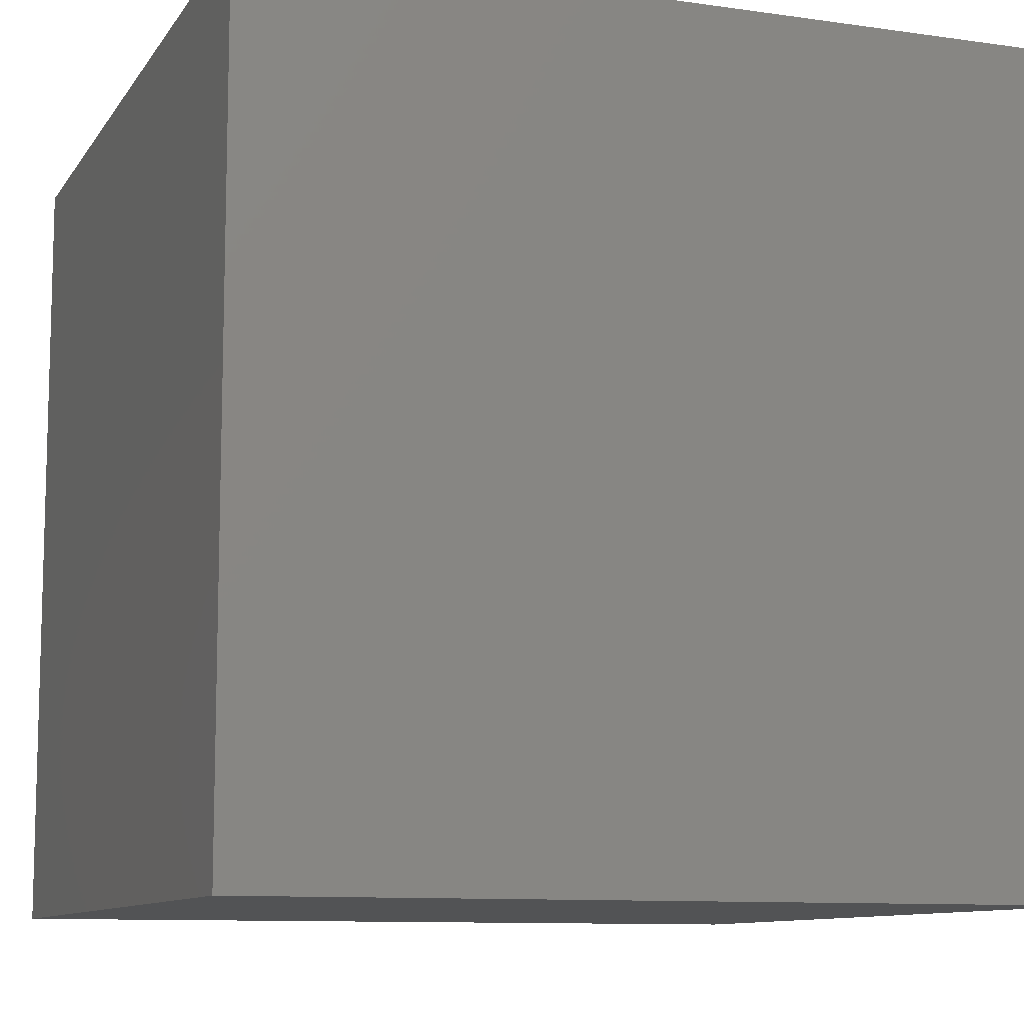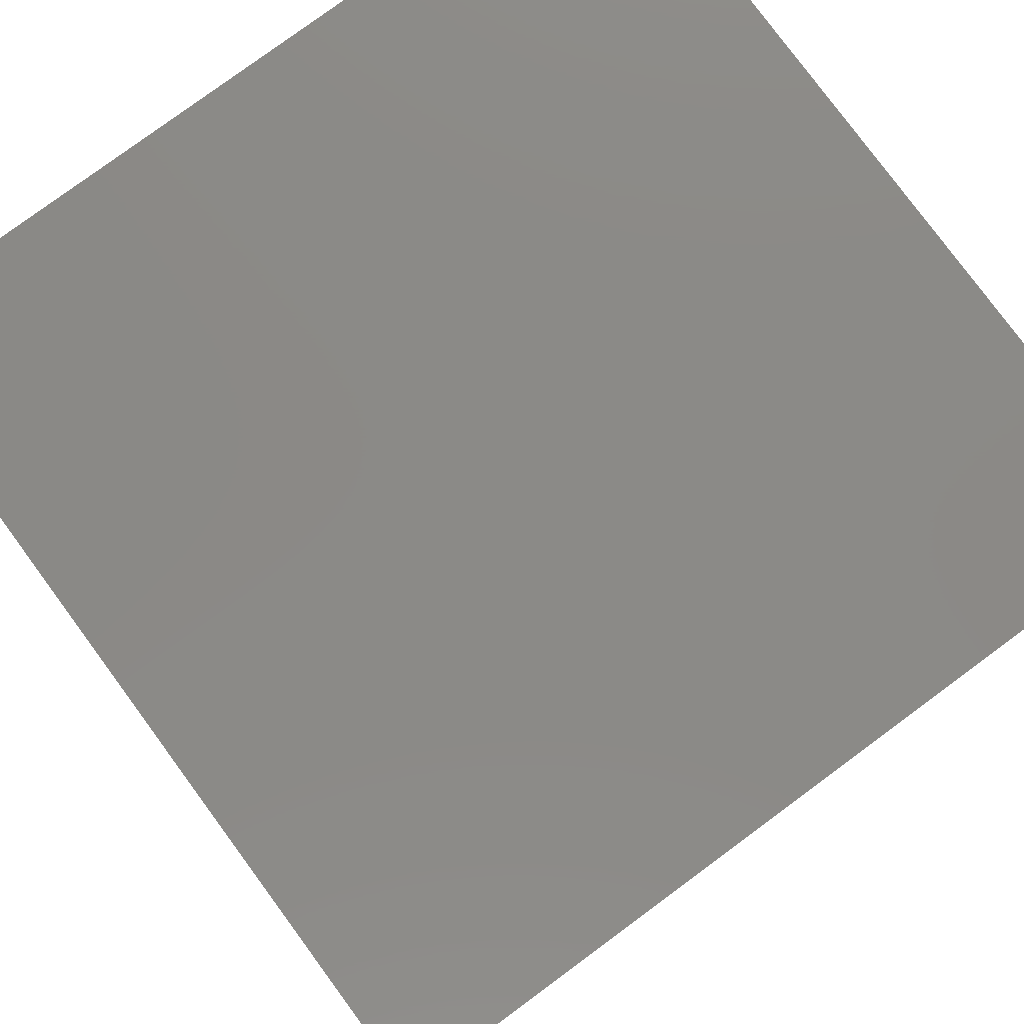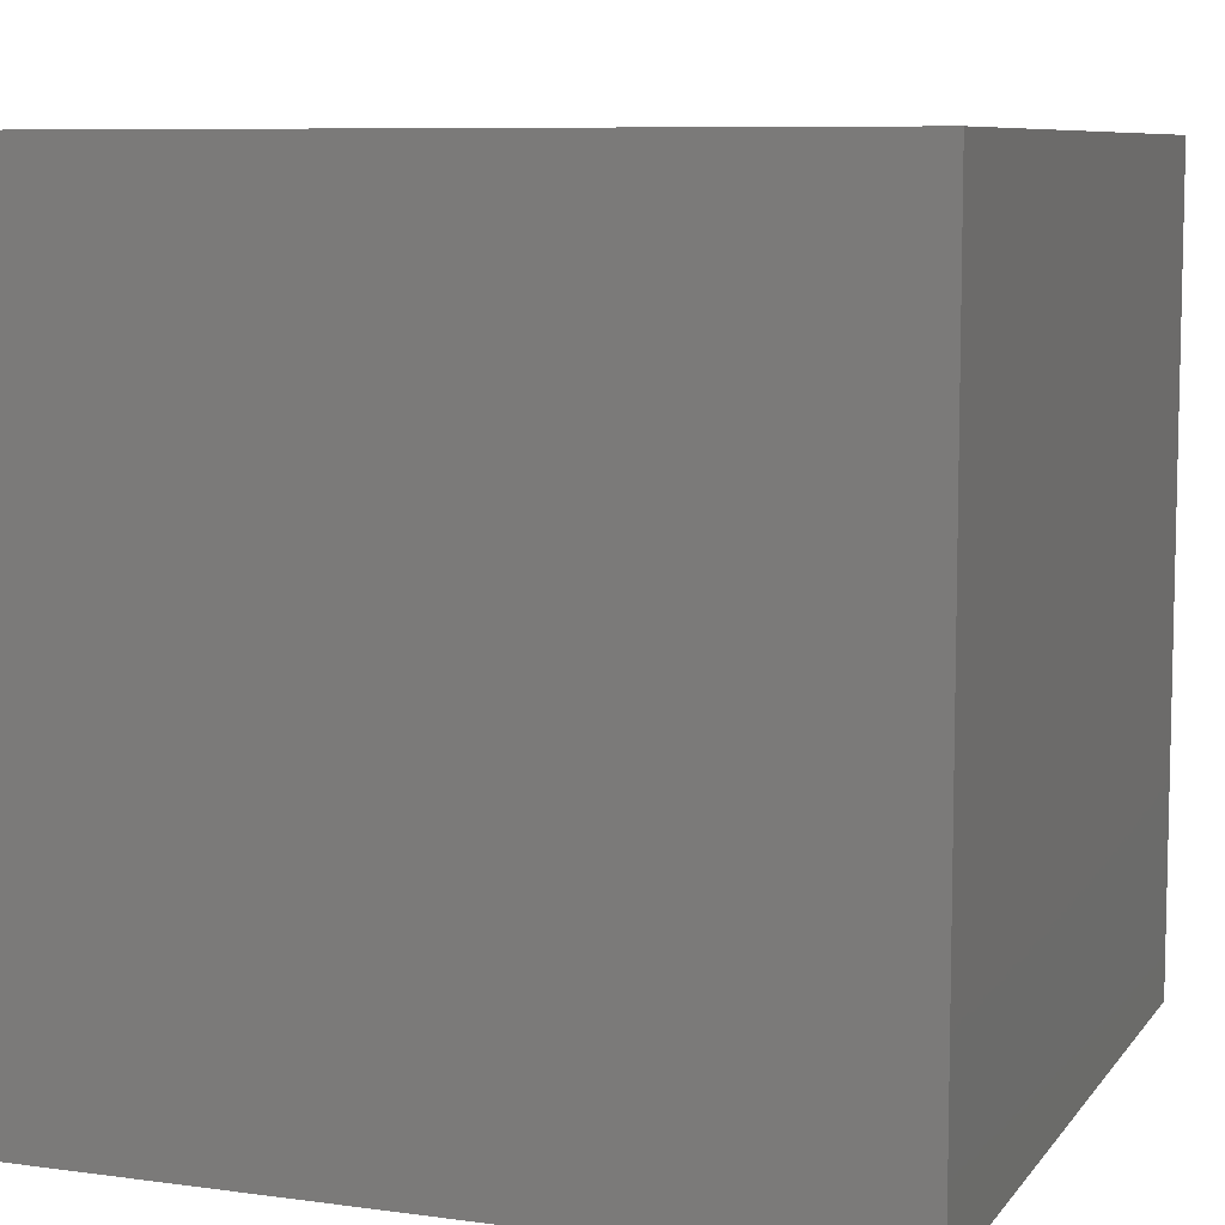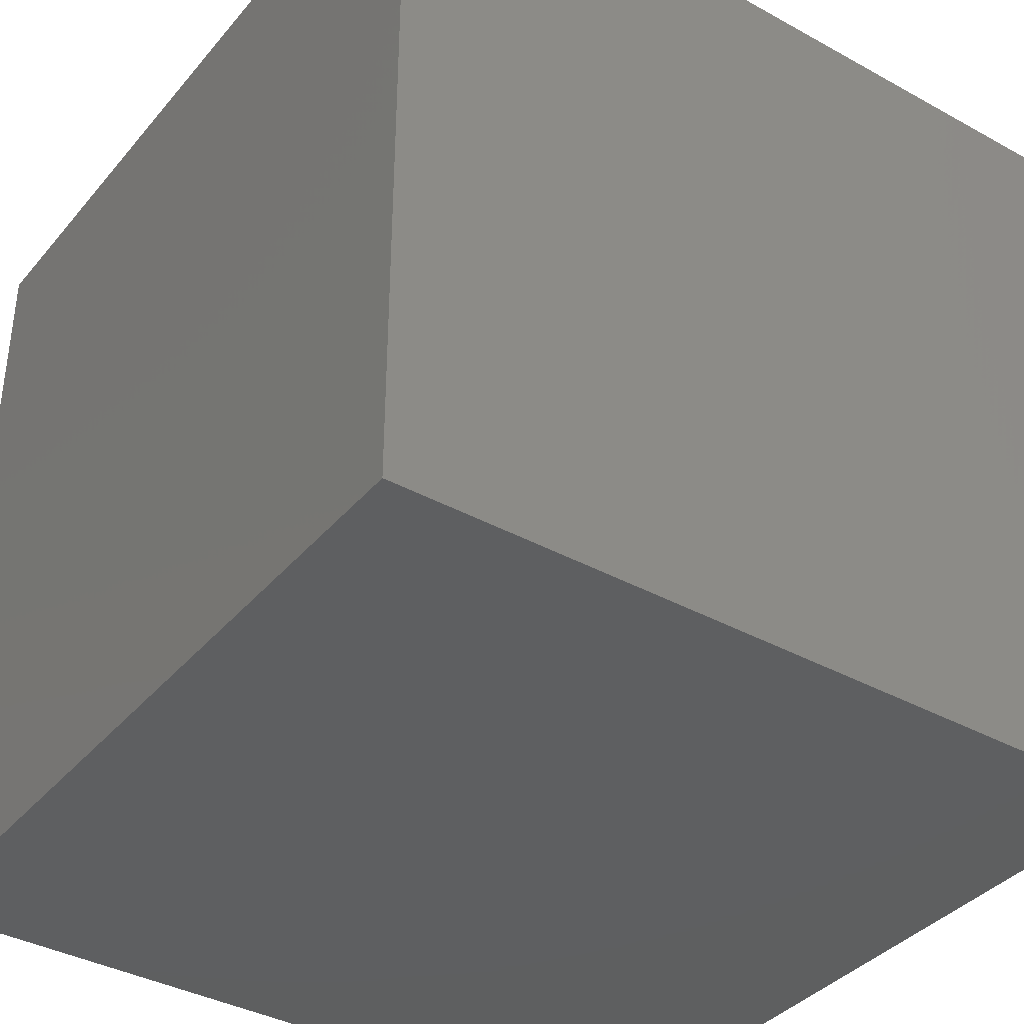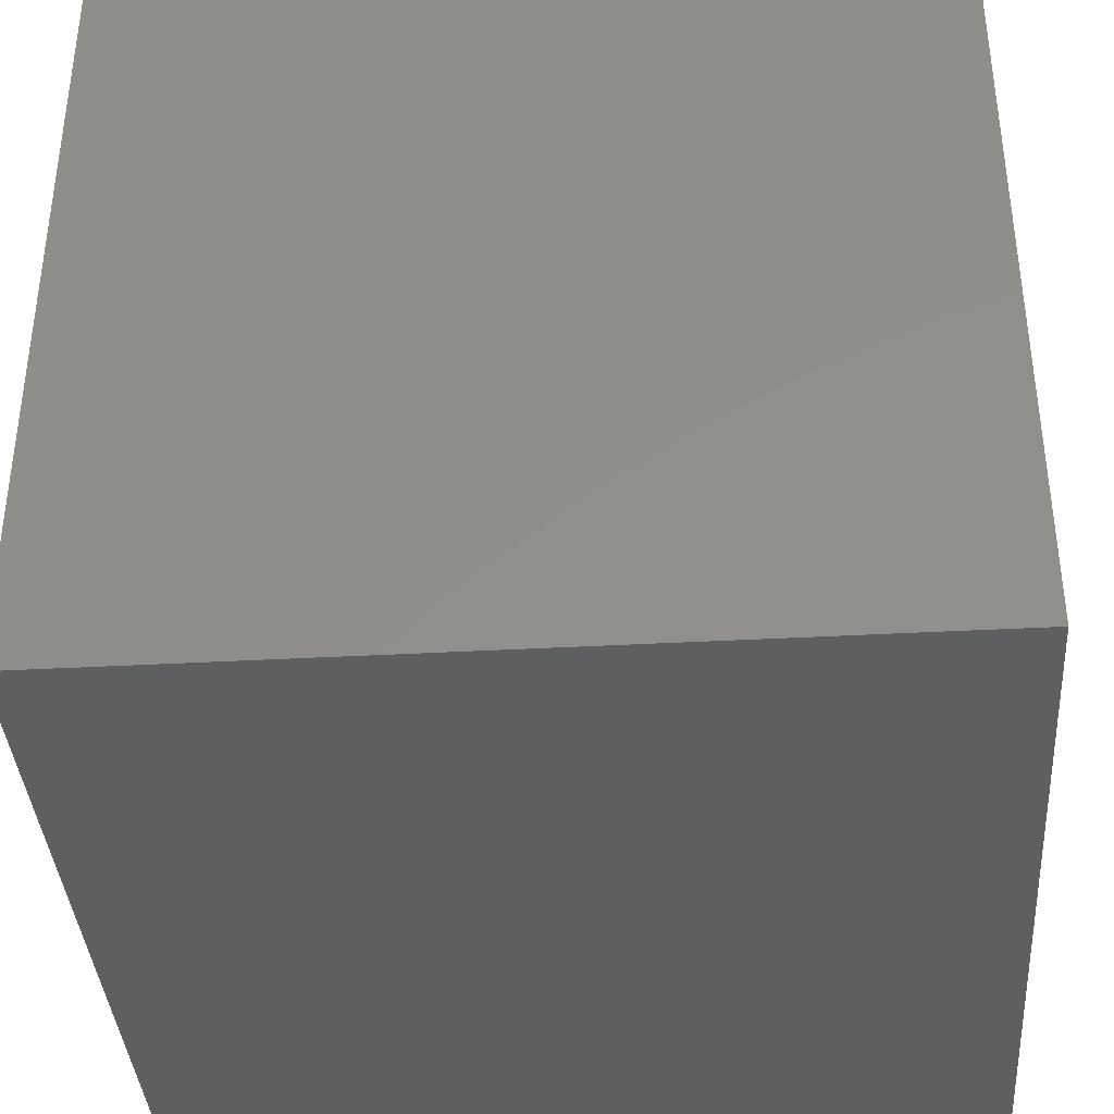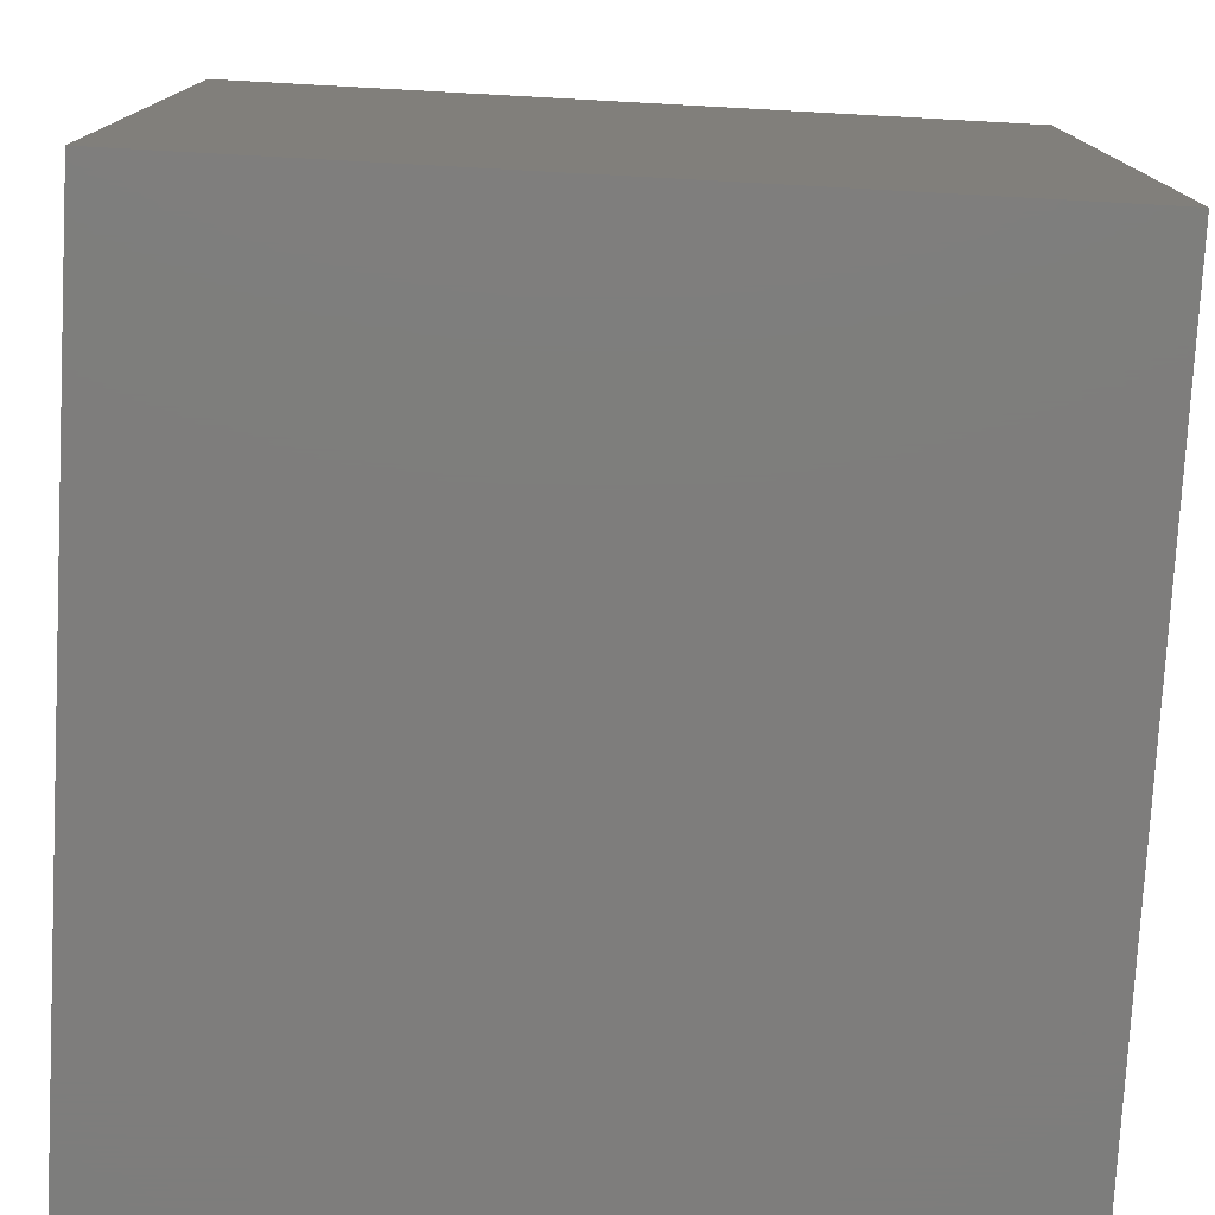
<metadata>
{"format":"stl","ext":"stl","renderer":"f3d","projection":"perspective","resolution":1024,"background":"white","views":[{"elev":-10.1,"azim":-110.2,"up":"+Z"},{"elev":79.3,"azim":143.6,"up":"+Y"},{"elev":8.1,"azim":110.6,"up":"+Y"},{"elev":-37.8,"azim":-125.1,"up":"+Z"},{"elev":-38.2,"azim":4.0,"up":"+Z"},{"elev":-77.2,"azim":86.9,"up":"+Y"}]}
</metadata>
<code>
# stl→obj: 196 verts, 388 faces
v 0 10 10
v 0 10 0
v 0 0 10
v 0 0 0
v 6.04 9.363 10
v 6.549 9.219 10
v 10 10 10
v 9.387 4.635 10
v 9.29 4.115 10
v 10 0 10
v 9.129 3.611 10
v 7.036 9.012 10
v 7.495 8.748 10
v 7.917 8.429 10
v 9.419 5.164 10
v 9.387 5.692 10
v 3.444 9.123 10
v 3.944 9.299 10
v 8.297 8.06 10
v 8.629 7.648 10
v 8.908 7.198 10
v 3.944 1.029 10
v 3.444 1.204 10
v 9.129 6.717 10
v 9.29 6.212 10
v 1.214 3.367 10
v 1.023 3.86 10
v 8.908 3.13 10
v 8.629 2.68 10
v 8.297 2.267 10
v 7.917 1.899 10
v 7.495 1.58 10
v 7.036 1.315 10
v 5.517 0.8827 10
v 4.988 0.8664 10
v 4.461 0.9153 10
v 2.97 1.44 10
v 2.529 1.733 10
v 2.127 2.077 10
v 4.461 9.412 10
v 4.988 9.461 10
v 5.517 9.445 10
v 6.549 1.109 10
v 6.04 0.9639 10
v 1.214 6.961 10
v 1.023 6.467 10
v 0.8941 5.954 10
v 1.465 7.427 10
v 1.771 7.859 10
v 2.127 8.25 10
v 1.771 2.468 10
v 1.465 2.9 10
v 0.8941 4.374 10
v 0.829 4.899 10
v 0.829 5.428 10
v 2.529 8.595 10
v 2.97 8.887 10
v 10 10 0
v 10 0 0
v 9.387 4.635 2.582
v 9.419 5.164 2.582
v 9.387 5.692 2.582
v 9.29 6.212 2.582
v 9.129 6.717 2.582
v 8.908 7.198 2.582
v 8.629 7.648 2.582
v 8.297 8.06 2.582
v 7.917 8.429 2.582
v 7.495 8.748 2.582
v 7.036 9.012 2.582
v 6.549 9.219 2.582
v 6.04 9.363 2.582
v 5.517 9.445 2.582
v 4.988 9.461 2.582
v 4.461 9.412 2.582
v 3.944 9.299 2.582
v 3.444 9.123 2.582
v 2.97 8.887 2.582
v 2.529 8.595 2.582
v 2.127 8.25 2.582
v 1.771 7.859 2.582
v 1.465 7.427 2.582
v 1.214 6.961 2.582
v 1.023 6.467 2.582
v 0.8941 5.954 2.582
v 0.829 5.428 2.582
v 0.829 4.899 2.582
v 0.8941 4.374 2.582
v 1.023 3.86 2.582
v 1.214 3.367 2.582
v 1.465 2.9 2.582
v 1.771 2.468 2.582
v 2.127 2.077 2.582
v 2.529 1.733 2.582
v 2.97 1.44 2.582
v 3.444 1.204 2.582
v 3.944 1.029 2.582
v 4.461 0.9153 2.582
v 4.988 0.8664 2.582
v 5.517 0.8827 2.582
v 6.04 0.9639 2.582
v 6.549 1.109 2.582
v 7.036 1.315 2.582
v 7.495 1.58 2.582
v 7.917 1.899 2.582
v 8.297 2.267 2.582
v 8.629 2.68 2.582
v 8.908 3.13 2.582
v 9.129 3.611 2.582
v 9.29 4.115 2.582
v 6.299 7.939 2.582
v 5.883 8.081 2.582
v 5.45 8.161 2.582
v 5.01 8.177 2.582
v 4.572 8.129 2.582
v 4.147 8.018 2.582
v 8.008 6.032 2.582
v 7.85 6.444 2.582
v 7.635 6.827 2.582
v 7.366 7.176 2.582
v 7.049 7.481 2.582
v 6.691 7.738 2.582
v 7.85 3.884 2.582
v 8.008 4.295 2.582
v 8.103 4.725 2.582
v 8.136 5.164 2.582
v 8.103 5.603 2.582
v 3.741 2.482 2.582
v 4.147 2.31 2.582
v 4.572 2.198 2.582
v 5.01 2.15 2.582
v 5.45 2.166 2.582
v 5.883 2.246 2.582
v 6.299 2.388 2.582
v 6.691 2.59 2.582
v 7.049 2.846 2.582
v 7.366 3.151 2.582
v 7.635 3.5 2.582
v 3.741 7.845 2.582
v 3.366 7.616 2.582
v 3.027 7.334 2.582
v 2.733 7.007 2.582
v 2.491 6.639 2.582
v 2.304 4.087 2.582
v 2.491 3.688 2.582
v 2.733 3.321 2.582
v 3.027 2.993 2.582
v 3.366 2.711 2.582
v 2.304 6.241 2.582
v 2.177 5.819 2.582
v 2.113 5.384 2.582
v 2.113 4.944 2.582
v 2.177 4.508 2.582
v 8.136 5.164 10
v 8.103 4.725 10
v 8.008 4.295 10
v 7.85 3.884 10
v 7.635 3.5 10
v 7.366 3.151 10
v 7.049 2.846 10
v 6.691 2.59 10
v 6.299 2.388 10
v 5.883 2.246 10
v 5.45 2.166 10
v 5.01 2.15 10
v 4.572 2.198 10
v 4.147 2.31 10
v 3.741 2.482 10
v 3.366 2.711 10
v 3.027 2.993 10
v 2.733 3.321 10
v 2.491 3.688 10
v 2.304 4.087 10
v 2.177 4.508 10
v 2.113 4.944 10
v 2.113 5.384 10
v 2.177 5.819 10
v 2.304 6.241 10
v 2.491 6.639 10
v 2.733 7.007 10
v 3.027 7.334 10
v 3.366 7.616 10
v 3.741 7.845 10
v 4.147 8.018 10
v 4.572 8.129 10
v 5.01 8.177 10
v 5.45 8.161 10
v 5.883 8.081 10
v 6.299 7.939 10
v 6.691 7.738 10
v 7.049 7.481 10
v 7.366 7.176 10
v 7.635 6.827 10
v 7.85 6.444 10
v 8.008 6.032 10
v 8.103 5.603 10
f 1 2 3
f 3 2 4
f 5 6 7
f 8 9 10
f 10 9 11
f 6 12 7
f 7 12 13
f 7 13 14
f 8 10 15
f 15 10 7
f 15 7 16
f 17 18 1
f 14 19 7
f 7 19 20
f 7 20 21
f 3 22 23
f 21 24 7
f 7 24 25
f 7 25 16
f 26 27 3
f 11 28 10
f 10 28 29
f 10 29 30
f 30 31 10
f 10 31 32
f 10 32 33
f 10 34 35
f 10 35 3
f 3 35 36
f 3 36 22
f 23 37 3
f 3 37 38
f 3 38 39
f 18 40 1
f 1 40 41
f 1 41 7
f 7 41 42
f 7 42 5
f 33 43 10
f 10 43 44
f 10 44 34
f 45 1 46
f 46 1 47
f 45 48 1
f 1 48 49
f 1 49 50
f 39 51 3
f 3 51 52
f 3 52 26
f 27 53 3
f 3 53 54
f 3 54 1
f 1 54 55
f 1 55 47
f 50 56 1
f 1 56 57
f 1 57 17
f 58 7 59
f 59 7 10
f 2 58 4
f 4 58 59
f 7 58 1
f 1 58 2
f 59 10 4
f 4 10 3
f 60 15 61
f 61 15 16
f 61 16 62
f 62 16 25
f 62 25 63
f 63 25 24
f 63 24 64
f 64 24 21
f 64 21 65
f 65 21 20
f 65 20 66
f 66 20 19
f 66 19 67
f 67 19 14
f 67 14 68
f 68 14 13
f 68 13 69
f 69 13 12
f 69 12 70
f 70 12 6
f 70 6 71
f 71 6 5
f 71 5 72
f 72 5 42
f 72 42 73
f 73 42 41
f 73 41 74
f 74 41 40
f 74 40 75
f 75 40 18
f 75 18 76
f 76 18 17
f 76 17 77
f 77 17 57
f 77 57 78
f 78 57 56
f 78 56 79
f 79 56 50
f 79 50 80
f 80 50 49
f 80 49 81
f 81 49 48
f 81 48 82
f 82 48 45
f 82 45 83
f 83 45 46
f 83 46 84
f 84 46 47
f 84 47 85
f 85 47 55
f 85 55 86
f 86 55 54
f 86 54 87
f 87 54 53
f 87 53 88
f 88 53 27
f 88 27 89
f 89 27 26
f 89 26 90
f 90 26 52
f 90 52 91
f 91 52 51
f 91 51 92
f 92 51 39
f 92 39 93
f 93 39 38
f 93 38 94
f 94 38 37
f 94 37 95
f 95 37 23
f 95 23 96
f 96 23 22
f 96 22 97
f 97 22 36
f 97 36 98
f 98 36 35
f 98 35 99
f 99 35 34
f 99 34 100
f 100 34 44
f 100 44 101
f 101 44 43
f 101 43 102
f 102 43 33
f 102 33 103
f 103 33 32
f 103 32 104
f 104 32 31
f 104 31 105
f 105 31 30
f 105 30 106
f 106 30 29
f 106 29 107
f 107 29 28
f 107 28 108
f 108 28 11
f 108 11 109
f 109 11 9
f 109 9 110
f 110 9 8
f 110 8 60
f 60 8 15
f 111 71 112
f 112 71 72
f 112 72 113
f 113 72 73
f 113 73 114
f 114 73 74
f 114 74 115
f 115 74 75
f 115 75 116
f 117 64 118
f 118 64 65
f 118 65 119
f 119 65 66
f 119 66 120
f 120 66 67
f 120 67 121
f 121 67 68
f 121 68 122
f 122 68 69
f 122 69 111
f 111 69 70
f 111 70 71
f 123 109 124
f 124 109 110
f 124 110 125
f 125 110 60
f 125 60 126
f 126 60 61
f 126 61 127
f 127 61 62
f 127 62 117
f 117 62 63
f 117 63 64
f 128 96 129
f 129 96 97
f 129 97 130
f 130 97 98
f 130 98 131
f 131 98 99
f 131 99 132
f 132 99 100
f 132 100 133
f 100 101 133
f 133 101 102
f 133 102 134
f 134 102 103
f 134 103 135
f 135 103 104
f 135 104 136
f 136 104 105
f 136 105 137
f 137 105 106
f 137 106 138
f 138 106 107
f 138 107 123
f 123 107 108
f 123 108 109
f 75 76 116
f 116 76 77
f 116 77 139
f 139 77 78
f 139 78 140
f 140 78 79
f 140 79 141
f 141 79 80
f 141 80 142
f 142 80 81
f 142 81 143
f 144 90 145
f 145 90 91
f 145 91 146
f 146 91 92
f 146 92 147
f 147 92 93
f 147 93 148
f 148 93 94
f 148 94 128
f 128 94 95
f 128 95 96
f 81 82 143
f 143 82 83
f 143 83 149
f 149 83 84
f 149 84 150
f 150 84 85
f 150 85 151
f 151 85 86
f 151 86 152
f 152 86 87
f 152 87 153
f 153 87 88
f 153 88 144
f 144 88 89
f 144 89 90
f 127 154 126
f 126 154 155
f 126 155 125
f 125 155 156
f 125 156 124
f 124 156 157
f 124 157 123
f 123 157 158
f 123 158 138
f 138 158 159
f 138 159 137
f 137 159 160
f 137 160 136
f 136 160 161
f 136 161 135
f 135 161 162
f 135 162 134
f 134 162 163
f 134 163 133
f 133 163 164
f 133 164 132
f 132 164 165
f 132 165 131
f 131 165 166
f 131 166 130
f 130 166 167
f 130 167 129
f 129 167 168
f 129 168 128
f 128 168 169
f 128 169 148
f 148 169 170
f 148 170 147
f 147 170 171
f 147 171 146
f 146 171 172
f 146 172 145
f 145 172 173
f 145 173 144
f 144 173 174
f 144 174 153
f 153 174 175
f 153 175 152
f 152 175 176
f 152 176 151
f 151 176 177
f 151 177 150
f 150 177 178
f 150 178 149
f 149 178 179
f 149 179 143
f 143 179 180
f 143 180 142
f 142 180 181
f 142 181 141
f 141 181 182
f 141 182 140
f 140 182 183
f 140 183 139
f 139 183 184
f 139 184 116
f 116 184 185
f 116 185 115
f 115 185 186
f 115 186 114
f 114 186 187
f 114 187 113
f 113 187 188
f 113 188 112
f 112 188 189
f 112 189 111
f 111 189 190
f 111 190 122
f 122 190 191
f 122 191 121
f 121 191 192
f 121 192 120
f 120 192 193
f 120 193 119
f 119 193 194
f 119 194 118
f 118 194 195
f 118 195 117
f 117 195 196
f 117 196 127
f 127 196 154
f 186 185 173
f 169 168 160
f 173 182 181
f 158 157 173
f 191 190 173
f 173 190 189
f 185 184 173
f 173 184 183
f 173 183 182
f 168 167 160
f 160 167 166
f 160 166 161
f 157 156 173
f 173 156 155
f 173 155 154
f 154 196 173
f 173 196 195
f 173 195 194
f 189 188 173
f 173 188 187
f 173 187 186
f 172 171 160
f 160 171 170
f 160 170 169
f 166 165 164
f 172 160 173
f 173 160 159
f 173 159 158
f 194 193 173
f 173 193 192
f 173 192 191
f 181 180 173
f 173 180 179
f 173 179 178
f 164 163 166
f 166 163 162
f 166 162 161
f 178 177 173
f 173 177 176
f 173 176 174
f 174 176 175

</code>
